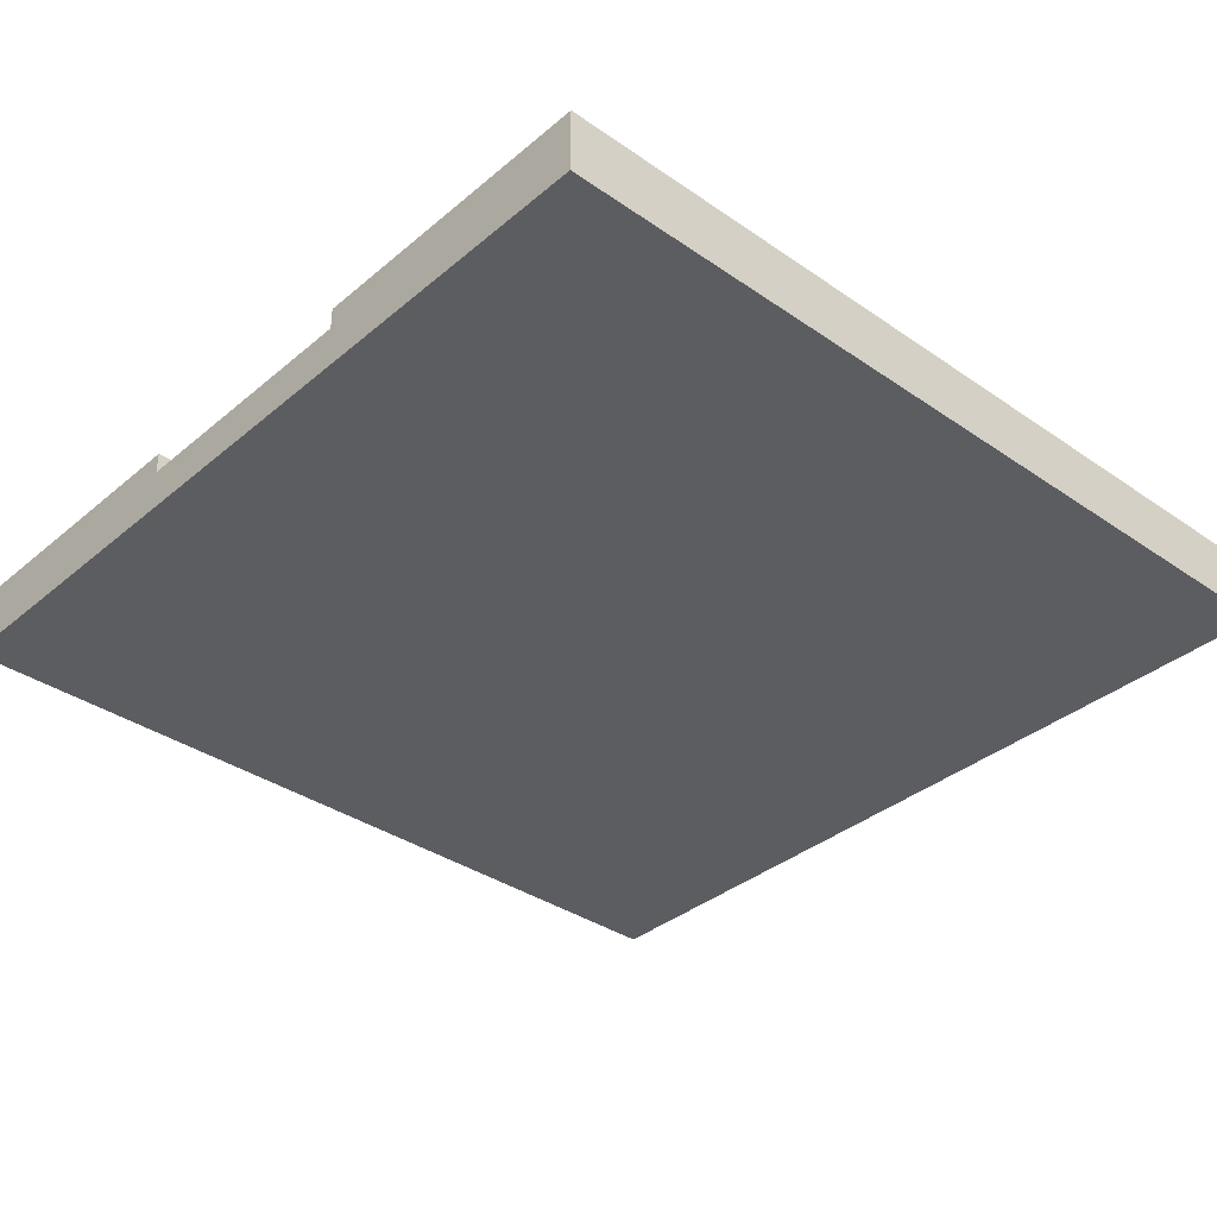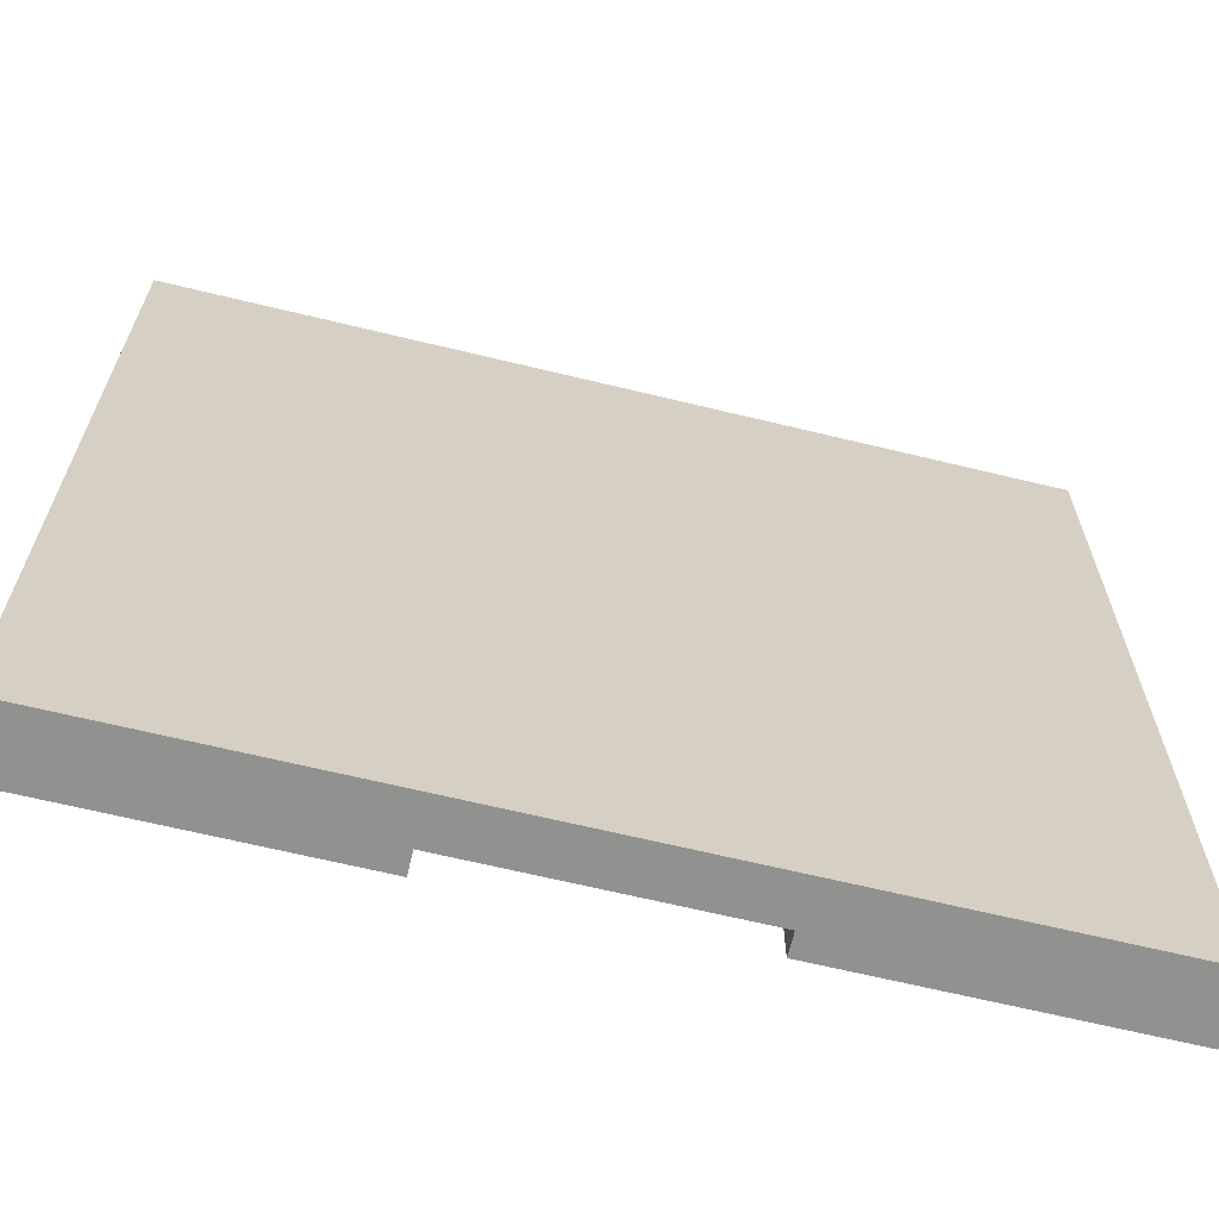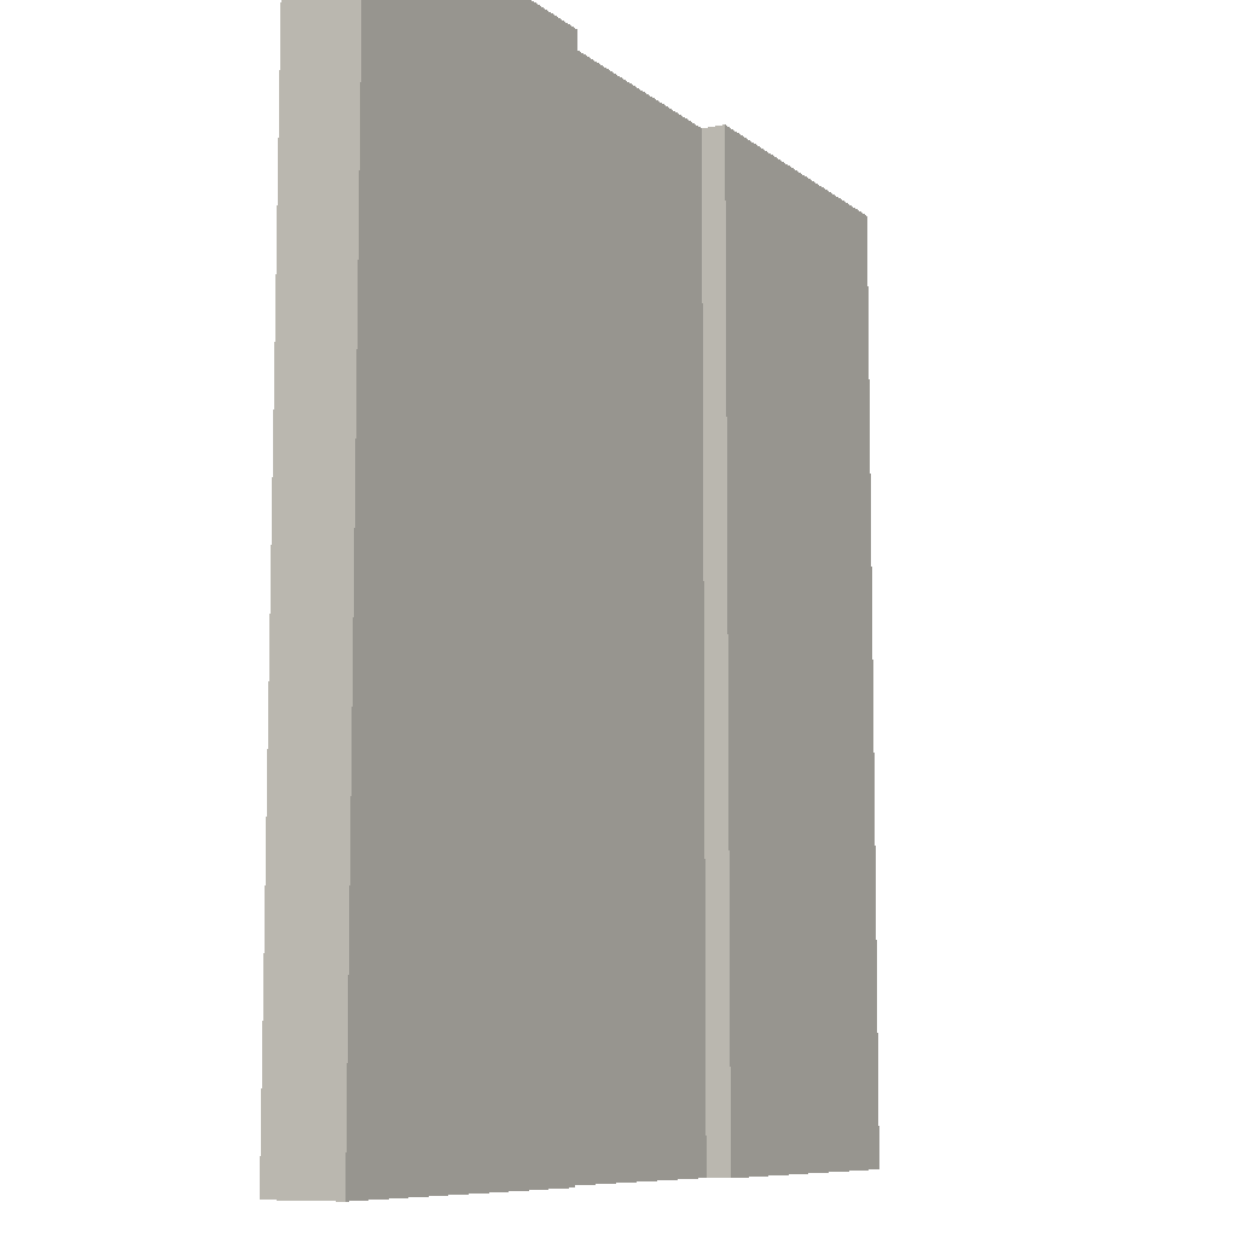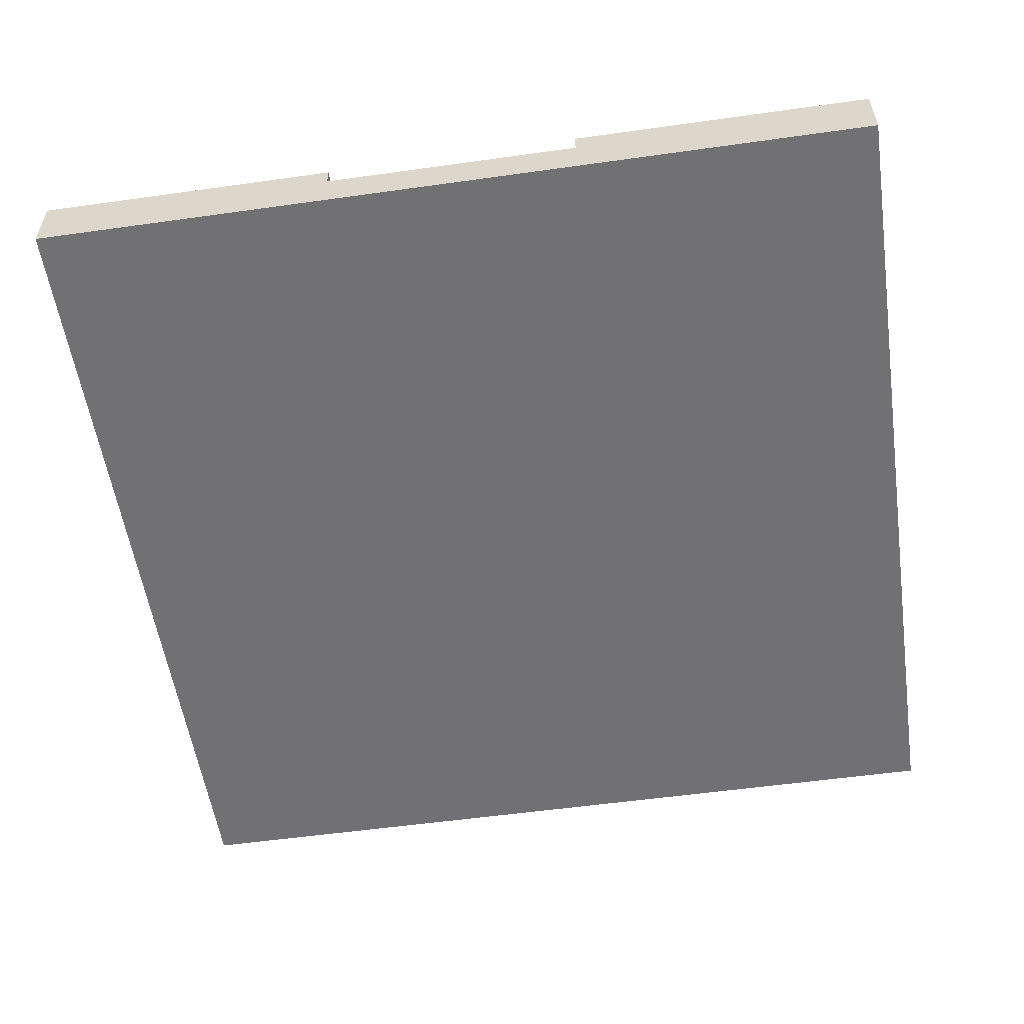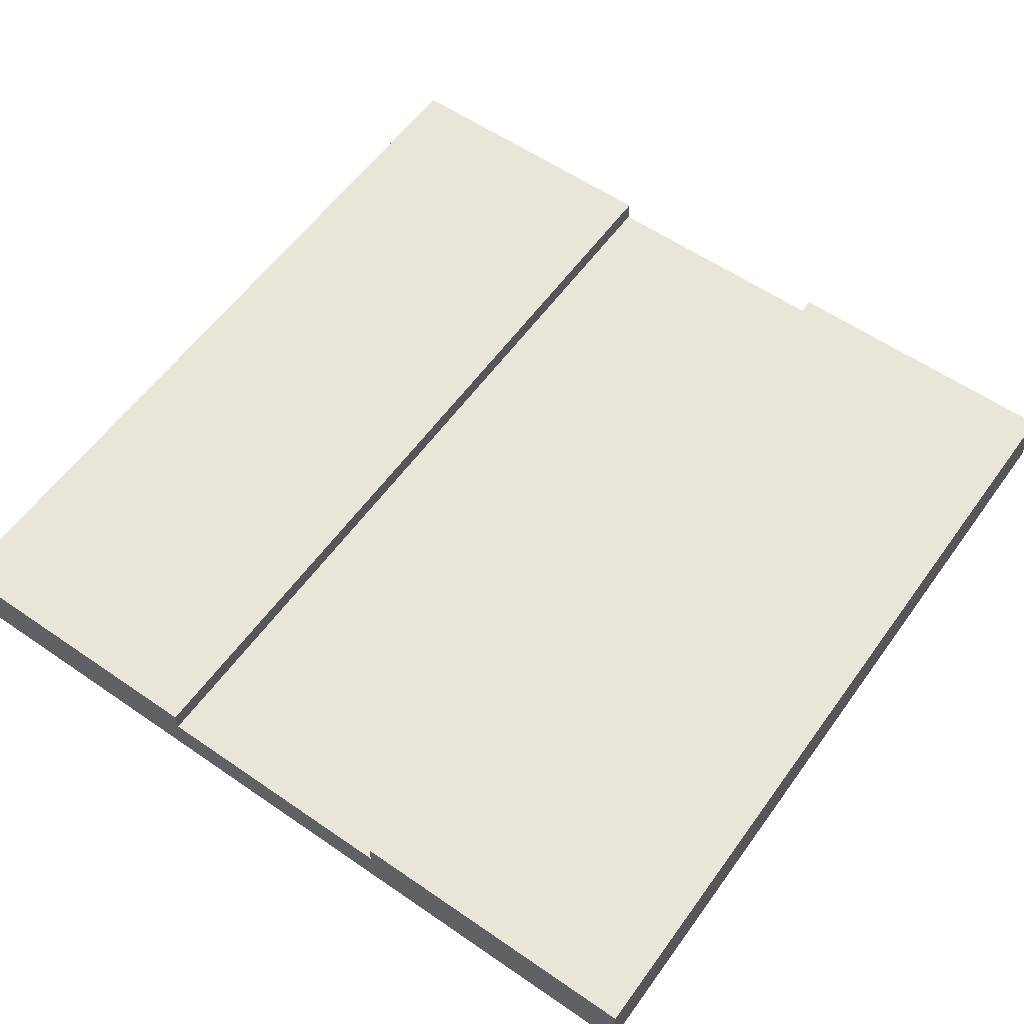
<metadata>
{"format":"obj","ext":"obj","renderer":"f3d","projection":"perspective","resolution":1024,"background":"white","views":[{"elev":-35.7,"azim":47.7,"up":"+Y"},{"elev":-66.0,"azim":-13.7,"up":"+Z"},{"elev":-8.8,"azim":117.6,"up":"+Z"},{"elev":-55.3,"azim":8.4,"up":"+Y"},{"elev":58.1,"azim":35.5,"up":"+Y"}]}
</metadata>
<code>
g road1
v -20 0 20
v -20 0 -20
v -20 2 20
v -20 2 15
v -20 2 2
v -20 2 -0
v -20 2 -1
v -20 2 -3
v -20 2 -20
v -20 3 20
v -20 3 15
v -20 3 2
v -20 3 -0
v -20 3 -1
v -20 3 -3
v -20 3 -20
v 6 2 20
v 6 2 19
v 6 2 10
v 6 2 -7
v 6 2 -16
v 6 2 -20
v 6 3 20
v 6 3 19
v 6 3 10
v 6 3 -7
v 6 3 -16
v 6 3 -20
v -6 2 20
v -6 2 17
v -6 2 12
v -6 2 -4
v -6 2 -6
v -6 2 -13
v -6 2 -20
v -6 3 20
v -6 3 17
v -6 3 12
v -6 3 -4
v -6 3 -6
v -6 3 -13
v -6 3 -20
v 20 0 20
v 20 0 -20
v 20 2 20
v 20 2 12
v 20 2 7
v 20 2 6
v 20 2 1
v 20 2 -3
v 20 2 -14
v 20 2 -15
v 20 2 -20
v 20 3 20
v 20 3 12
v 20 3 7
v 20 3 6
v 20 3 1
v 20 3 -3
v 20 3 -14
v 20 3 -15
v 20 3 -20
v -20 0 20
v -20 2 20
v -20 3 20
v -11 2 20
v -11 3 20
v -6 1 20
v -6 2 20
v -6 3 20
v 6 1 20
v 6 2 20
v 6 3 20
v 11 2 20
v 11 3 20
v 14 2 20
v 14 3 20
v 15 2 20
v 15 3 20
v 18 2 20
v 18 3 20
v 20 0 20
v 20 2 20
v 20 3 20
v -20 0 -20
v -20 2 -20
v -20 3 -20
v -19 2 -20
v -19 3 -20
v -18 2 -20
v -18 3 -20
v -11 2 -20
v -11 3 -20
v -6 1 -20
v -6 2 -20
v -6 3 -20
v 6 1 -20
v 6 2 -20
v 6 3 -20
v 11 2 -20
v 11 3 -20
v 20 0 -20
v 20 2 -20
v 20 3 -20
v -20 0 20
v 20 0 20
v -20 0 -20
v 20 0 -20
v -6 2 20
v 6 2 20
v 6 2 19
v 0 2 18
v 1 2 18
v -6 2 17
v -6 2 12
v 0 2 11
v 1 2 11
v 6 2 10
v 0 2 8
v 1 2 8
v 0 2 -0
v 1 2 -0
v -6 2 -4
v 0 2 -4
v 1 2 -4
v -6 2 -6
v 6 2 -7
v -6 2 -13
v 0 2 -13
v 1 2 -13
v 6 2 -16
v -6 2 -20
v 6 2 -20
v -20 3 20
v -11 3 20
v -6 3 20
v 6 3 20
v 11 3 20
v 14 3 20
v 15 3 20
v 18 3 20
v 20 3 20
v 6 3 19
v 10 3 19
v 11 3 19
v 14 3 19
v 15 3 19
v -11 3 18
v -9 3 18
v 10 3 18
v 11 3 18
v 12 3 18
v 17 3 18
v 18 3 18
v -11 3 17
v -9 3 17
v -6 3 17
v 11 3 17
v 12 3 17
v 13 3 17
v 16 3 17
v 17 3 17
v -10 3 16
v -9 3 16
v 13 3 16
v 15 3 16
v 16 3 16
v -20 3 15
v -19 3 15
v -12 3 15
v -11 3 15
v -8 3 15
v -7 3 15
v 7 3 15
v 8 3 15
v -19 3 14
v -18 3 14
v -13 3 14
v -12 3 14
v -10 3 14
v -8 3 14
v -7 3 14
v 7 3 14
v 8 3 14
v -18 3 13
v -17 3 13
v -15 3 13
v -13 3 13
v -10 3 13
v -9 3 13
v -9 3 12
v -6 3 12
v 11 3 12
v 12 3 12
v 17 3 12
v 18 3 12
v 20 3 12
v -15 3 11
v -14 3 11
v -11 3 11
v -7 3 11
v 10 3 11
v 11 3 11
v 16 3 11
v 17 3 11
v -15 3 10
v -14 3 10
v -12 3 10
v -11 3 10
v 6 3 10
v 8 3 10
v 9 3 10
v 10 3 10
v 13 3 10
v 15 3 10
v 16 3 10
v -15 3 9
v -13 3 9
v -12 3 9
v -11 3 9
v -10 3 9
v -9 3 9
v 8 3 9
v 9 3 9
v 14 3 9
v 15 3 9
v -10 3 8
v -9 3 8
v 19 3 7
v 20 3 7
v 10 3 6
v 11 3 6
v 19 3 6
v 20 3 6
v -9 3 5
v -8 3 5
v 10 3 5
v 11 3 5
v -9 3 4
v -8 3 4
v 9 3 4
v 13 3 4
v 14 3 4
v 15 3 4
v 15 3 3
v 16 3 3
v -20 3 2
v -18 3 2
v -17 3 2
v -12 3 2
v -10 3 2
v -7 3 2
v 15 3 2
v 16 3 2
v 17 3 2
v -18 3 1
v -17 3 1
v -9 3 1
v -8 3 1
v 17 3 1
v 18 3 1
v 20 3 1
v -20 3 -0
v -19 3 -0
v -9 3 -0
v -8 3 -0
v 9 3 -0
v 10 3 -0
v -20 3 -1
v -19 3 -1
v -10 3 -1
v -7 3 -1
v 9 3 -1
v 10 3 -1
v -18 3 -2
v -17 3 -2
v -11 3 -2
v -7 3 -2
v -20 3 -3
v -18 3 -3
v 15 3 -3
v 18 3 -3
v 20 3 -3
v -18 3 -4
v -13 3 -4
v -12 3 -4
v -6 3 -4
v 14 3 -4
v 15 3 -4
v 13 3 -5
v 14 3 -5
v -9 3 -6
v -6 3 -6
v 12 3 -6
v 13 3 -6
v -10 3 -7
v -9 3 -7
v 6 3 -7
v 7 3 -7
v 9 3 -7
v 12 3 -7
v -19 3 -8
v -18 3 -8
v -13 3 -8
v -11 3 -8
v -10 3 -8
v -8 3 -9
v -7 3 -9
v -8 3 -10
v -7 3 -10
v -11 3 -11
v -10 3 -11
v 11 3 -11
v 12 3 -11
v 13 3 -11
v -10 3 -12
v -9 3 -12
v 11 3 -12
v 12 3 -12
v 13 3 -12
v 14 3 -12
v -9 3 -13
v -6 3 -13
v 10 3 -13
v 11 3 -13
v 14 3 -13
v 15 3 -13
v 10 3 -14
v 11 3 -14
v 15 3 -14
v 20 3 -14
v -16 3 -15
v -13 3 -15
v 12 3 -15
v 20 3 -15
v -18 3 -16
v -17 3 -16
v -16 3 -16
v -13 3 -16
v -12 3 -16
v 6 3 -16
v 7 3 -16
v 9 3 -16
v -18 3 -17
v -17 3 -17
v -12 3 -17
v -11 3 -17
v 9 3 -17
v 10 3 -17
v 13 3 -17
v 14 3 -17
v 16 3 -17
v 17 3 -17
v -15 3 -18
v -14 3 -18
v 10 3 -18
v 11 3 -18
v 13 3 -18
v 14 3 -18
v 16 3 -18
v 17 3 -18
v -15 3 -19
v -14 3 -19
v 11 3 -19
v 12 3 -19
v -20 3 -20
v -19 3 -20
v -18 3 -20
v -11 3 -20
v -6 3 -20
v 6 3 -20
v 11 3 -20
v 20 3 -20
f 3 2 1
f 4 2 3
f 5 2 4
f 6 2 5
f 7 2 6
f 8 2 7
f 9 2 8
f 10 4 3
f 11 5 4
f 11 4 10
f 12 6 5
f 12 5 11
f 13 7 6
f 13 6 12
f 14 8 7
f 14 7 13
f 15 9 8
f 15 8 14
f 16 9 15
f 23 18 17
f 24 19 18
f 24 18 23
f 25 20 19
f 25 19 24
f 26 21 20
f 26 20 25
f 27 22 21
f 27 21 26
f 28 22 27
f 29 30 36
f 30 31 37
f 36 30 37
f 31 32 38
f 37 31 38
f 32 33 39
f 38 32 39
f 33 34 40
f 39 33 40
f 34 35 41
f 40 34 41
f 41 35 42
f 43 44 45
f 45 44 46
f 46 44 47
f 47 44 48
f 48 44 49
f 49 44 50
f 50 44 51
f 51 44 52
f 52 44 53
f 45 46 54
f 46 47 55
f 54 46 55
f 47 48 56
f 55 47 56
f 48 49 57
f 56 48 57
f 49 50 58
f 57 49 58
f 50 51 59
f 58 50 59
f 51 52 60
f 59 51 60
f 52 53 61
f 60 52 61
f 61 53 62
f 66 64 63
f 66 65 64
f 67 65 66
f 68 66 63
f 69 67 66
f 69 66 68
f 70 67 69
f 71 68 63
f 71 69 68
f 72 69 71
f 74 72 71
f 74 73 72
f 75 73 74
f 76 74 71
f 76 75 74
f 77 75 76
f 78 76 71
f 78 77 76
f 79 77 78
f 80 78 71
f 80 79 78
f 81 79 80
f 82 71 63
f 82 80 71
f 83 81 80
f 83 80 82
f 84 81 83
f 85 86 88
f 86 87 88
f 88 87 89
f 85 88 90
f 88 89 90
f 90 89 91
f 85 90 92
f 90 91 92
f 92 91 93
f 85 92 94
f 92 93 95
f 94 92 95
f 95 93 96
f 85 94 97
f 94 95 97
f 97 95 98
f 97 98 100
f 98 99 100
f 100 99 101
f 85 97 102
f 97 100 102
f 100 101 103
f 102 100 103
f 103 101 104
f 107 106 105
f 108 106 107
f 109 110 111
f 109 111 112
f 112 111 113
f 109 112 114
f 114 112 115
f 112 113 116
f 115 112 116
f 113 111 117
f 116 113 117
f 116 117 118
f 117 111 118
f 115 116 119
f 116 118 119
f 119 118 120
f 115 119 121
f 119 120 121
f 120 118 122
f 121 120 122
f 115 121 123
f 121 122 123
f 123 122 124
f 122 118 125
f 124 122 125
f 123 124 126
f 125 118 127
f 126 124 128
f 124 125 129
f 128 124 129
f 125 127 130
f 129 125 130
f 128 129 131
f 130 127 131
f 129 130 131
f 128 131 132
f 132 131 133
f 137 138 143
f 143 138 144
f 138 139 145
f 144 138 145
f 139 140 146
f 145 139 146
f 140 141 147
f 146 140 147
f 134 135 148
f 135 136 148
f 148 136 149
f 143 144 150
f 144 145 150
f 146 147 151
f 150 145 151
f 145 146 151
f 151 147 152
f 147 141 153
f 152 147 153
f 141 142 154
f 153 141 154
f 148 149 155
f 134 148 155
f 149 136 156
f 155 149 156
f 156 136 157
f 151 152 158
f 150 151 158
f 152 153 159
f 158 152 159
f 159 153 160
f 160 153 161
f 153 154 162
f 161 153 162
f 155 156 163
f 156 157 164
f 163 156 164
f 160 161 165
f 159 160 165
f 165 161 166
f 161 162 167
f 166 161 167
f 134 155 168
f 168 155 169
f 169 155 170
f 155 163 171
f 170 155 171
f 164 157 172
f 163 164 172
f 172 157 173
f 143 150 174
f 150 158 174
f 158 159 174
f 174 159 175
f 169 170 176
f 168 169 176
f 176 170 177
f 177 170 178
f 170 171 179
f 178 170 179
f 171 163 180
f 179 171 180
f 163 172 180
f 172 173 181
f 180 172 181
f 173 157 182
f 181 173 182
f 174 175 183
f 143 174 183
f 175 159 184
f 183 175 184
f 176 177 185
f 177 178 185
f 185 178 186
f 186 178 187
f 179 180 188
f 187 178 188
f 178 179 188
f 180 181 189
f 188 180 189
f 181 182 189
f 189 182 190
f 188 189 191
f 190 182 191
f 189 190 191
f 182 157 192
f 191 182 192
f 184 159 193
f 183 184 193
f 165 166 194
f 193 159 194
f 159 165 194
f 167 162 195
f 162 154 195
f 166 167 195
f 154 142 196
f 195 154 196
f 196 142 197
f 187 188 198
f 186 187 198
f 198 188 199
f 191 192 200
f 188 191 200
f 200 192 201
f 183 193 202
f 193 194 203
f 202 193 203
f 166 195 204
f 196 197 205
f 204 195 205
f 195 196 205
f 198 199 206
f 186 198 206
f 199 188 207
f 206 199 207
f 188 200 208
f 200 201 209
f 208 200 209
f 143 183 210
f 183 202 210
f 210 202 211
f 211 202 212
f 202 203 213
f 212 202 213
f 194 166 214
f 213 203 214
f 203 194 214
f 166 204 215
f 214 166 215
f 204 205 216
f 215 204 216
f 186 206 217
f 206 207 217
f 207 188 218
f 217 207 218
f 188 208 218
f 208 209 219
f 218 208 219
f 209 201 220
f 219 209 220
f 220 201 221
f 221 201 222
f 210 211 223
f 211 212 223
f 213 214 224
f 223 212 224
f 212 213 224
f 214 215 225
f 215 216 226
f 225 215 226
f 220 221 227
f 221 222 227
f 222 201 228
f 227 222 228
f 226 216 229
f 216 205 229
f 205 197 229
f 225 226 229
f 229 197 230
f 223 224 231
f 224 214 231
f 231 214 232
f 229 230 233
f 225 229 233
f 233 230 234
f 228 201 235
f 227 228 235
f 235 201 236
f 231 232 237
f 223 231 237
f 232 214 238
f 237 232 238
f 235 236 239
f 227 235 239
f 236 201 240
f 239 236 240
f 223 237 241
f 237 238 241
f 214 225 242
f 241 238 242
f 238 214 242
f 233 234 243
f 242 225 243
f 225 233 243
f 243 234 244
f 241 242 245
f 244 234 245
f 243 244 245
f 242 243 245
f 245 234 246
f 185 186 247
f 168 176 247
f 176 185 247
f 247 186 248
f 218 219 249
f 248 186 249
f 217 218 249
f 219 220 249
f 186 217 249
f 249 220 250
f 220 227 251
f 239 240 251
f 227 239 251
f 201 192 252
f 251 240 252
f 240 201 252
f 245 246 253
f 241 245 253
f 246 234 254
f 253 246 254
f 254 234 255
f 247 248 256
f 249 250 256
f 248 249 256
f 256 250 257
f 251 252 258
f 258 252 259
f 255 234 260
f 254 255 260
f 253 254 260
f 260 234 261
f 261 234 262
f 247 256 263
f 256 257 263
f 263 257 264
f 258 259 265
f 251 258 265
f 259 252 266
f 265 259 266
f 241 253 267
f 223 241 267
f 267 253 268
f 263 264 269
f 264 257 270
f 269 264 270
f 251 265 271
f 220 251 271
f 265 266 271
f 266 252 272
f 271 266 272
f 252 192 272
f 223 267 273
f 267 268 273
f 268 253 274
f 273 268 274
f 270 257 275
f 269 270 275
f 257 250 276
f 275 257 276
f 250 220 277
f 220 271 277
f 271 272 277
f 272 192 278
f 277 272 278
f 269 275 279
f 275 276 280
f 279 275 280
f 274 253 281
f 273 274 281
f 253 260 281
f 260 261 281
f 261 262 282
f 281 261 282
f 282 262 283
f 280 276 284
f 279 280 284
f 276 250 285
f 284 276 285
f 250 277 286
f 285 250 286
f 277 278 286
f 278 192 287
f 286 278 287
f 273 281 288
f 282 283 289
f 288 281 289
f 281 282 289
f 273 288 290
f 288 289 291
f 290 288 291
f 285 286 292
f 286 287 292
f 292 287 293
f 273 290 294
f 290 291 295
f 294 290 295
f 285 292 296
f 292 293 297
f 296 292 297
f 210 223 298
f 223 273 298
f 298 273 299
f 273 294 300
f 299 273 300
f 294 295 301
f 300 294 301
f 279 284 302
f 284 285 303
f 302 284 303
f 285 296 304
f 303 285 304
f 304 296 305
f 296 297 306
f 305 296 306
f 297 293 307
f 306 297 307
f 305 306 307
f 307 293 308
f 305 307 309
f 307 308 309
f 308 293 310
f 309 308 310
f 304 305 311
f 305 309 311
f 309 310 311
f 311 310 312
f 299 300 313
f 300 301 313
f 301 295 314
f 313 301 314
f 295 291 315
f 314 295 315
f 312 310 316
f 311 312 316
f 316 310 317
f 299 313 318
f 313 314 318
f 314 315 319
f 318 314 319
f 315 291 320
f 319 315 320
f 291 289 321
f 320 291 321
f 317 310 322
f 316 317 322
f 310 293 323
f 322 310 323
f 318 319 324
f 299 318 324
f 324 319 325
f 321 289 326
f 319 320 326
f 320 321 326
f 289 283 327
f 326 289 327
f 324 325 328
f 299 324 328
f 325 319 329
f 328 325 329
f 327 283 330
f 326 327 330
f 330 283 331
f 303 304 332
f 316 322 333
f 332 304 333
f 322 323 333
f 311 316 333
f 304 311 333
f 319 326 334
f 329 319 334
f 328 329 334
f 326 330 334
f 330 331 334
f 334 331 335
f 303 332 336
f 302 303 336
f 336 332 337
f 332 333 338
f 337 332 338
f 333 323 339
f 338 333 339
f 339 323 340
f 298 299 341
f 299 328 342
f 341 299 342
f 328 334 342
f 342 334 343
f 336 337 344
f 302 336 344
f 337 338 345
f 344 337 345
f 339 340 345
f 338 339 345
f 340 323 346
f 345 340 346
f 346 323 347
f 343 334 348
f 341 342 348
f 342 343 348
f 348 334 349
f 334 335 350
f 350 335 351
f 351 335 352
f 352 335 353
f 344 345 354
f 346 347 354
f 345 346 354
f 354 347 355
f 349 334 356
f 348 349 356
f 356 334 357
f 334 350 358
f 350 351 358
f 351 352 359
f 358 351 359
f 352 353 360
f 359 352 360
f 353 335 361
f 360 353 361
f 354 355 362
f 344 354 362
f 355 347 363
f 362 355 363
f 357 334 364
f 356 357 364
f 359 360 365
f 364 334 365
f 358 359 365
f 334 358 365
f 360 361 365
f 279 302 366
f 302 344 367
f 366 302 367
f 344 362 368
f 367 344 368
f 362 363 368
f 347 323 369
f 368 363 369
f 363 347 369
f 369 323 370
f 356 364 371
f 348 356 371
f 341 348 371
f 364 365 372
f 371 364 372
f 365 361 373
f 372 365 373
f 361 335 373

</code>
